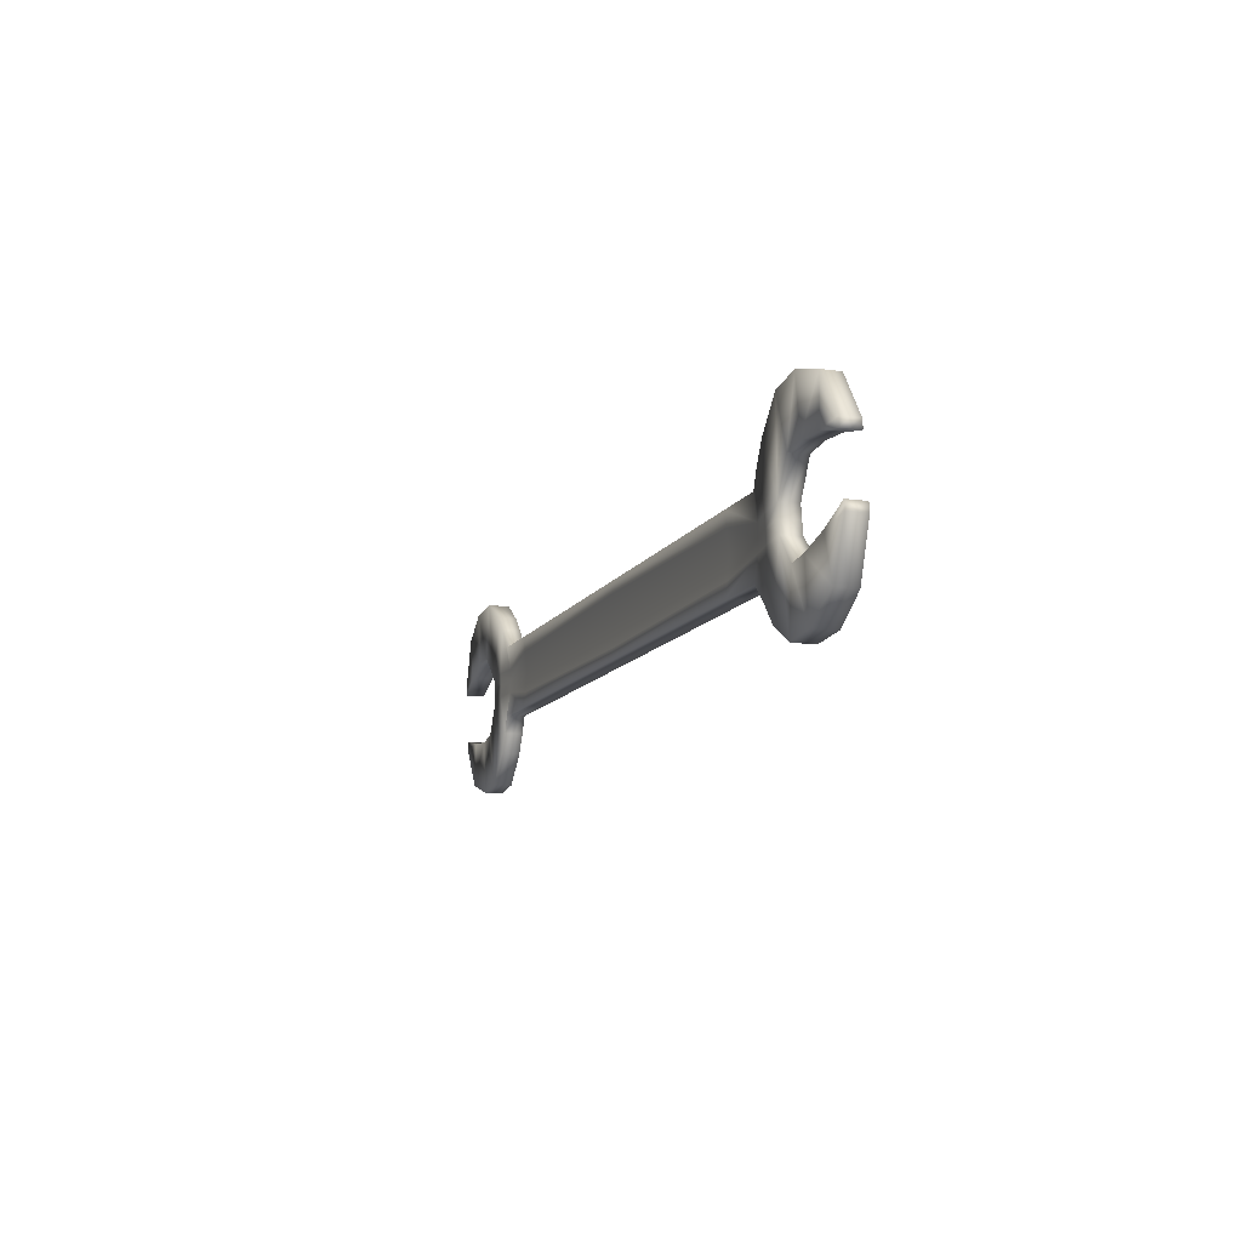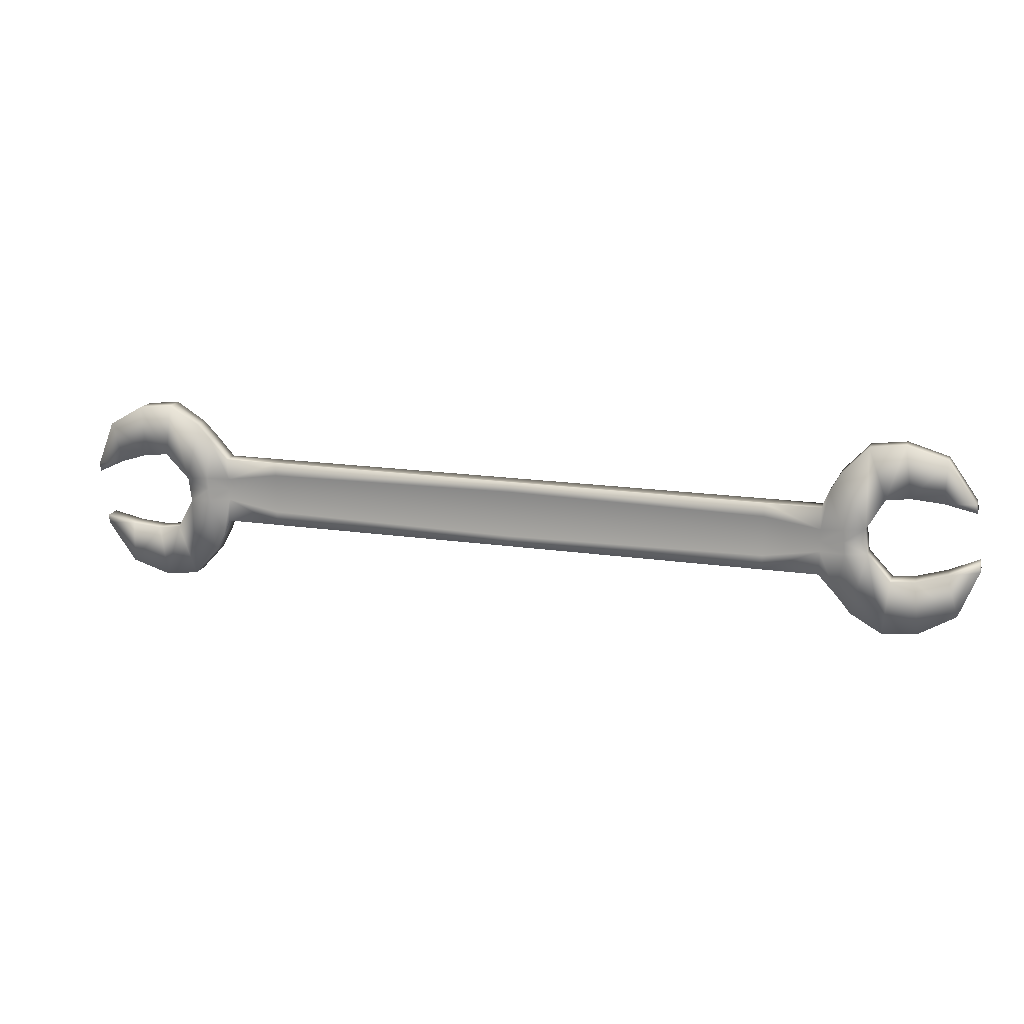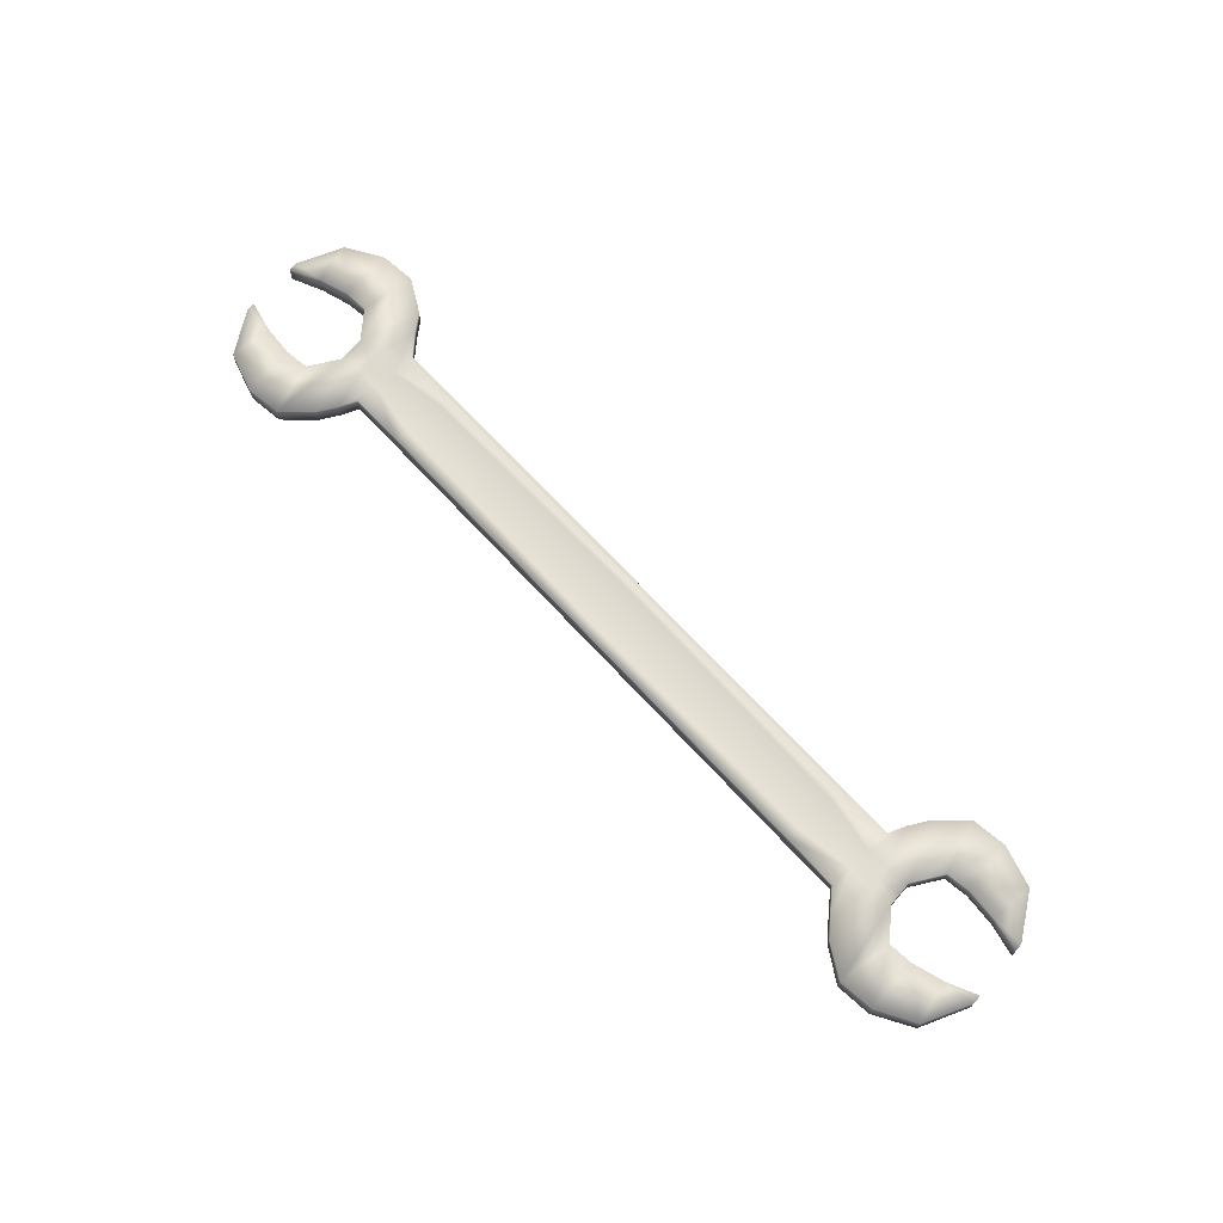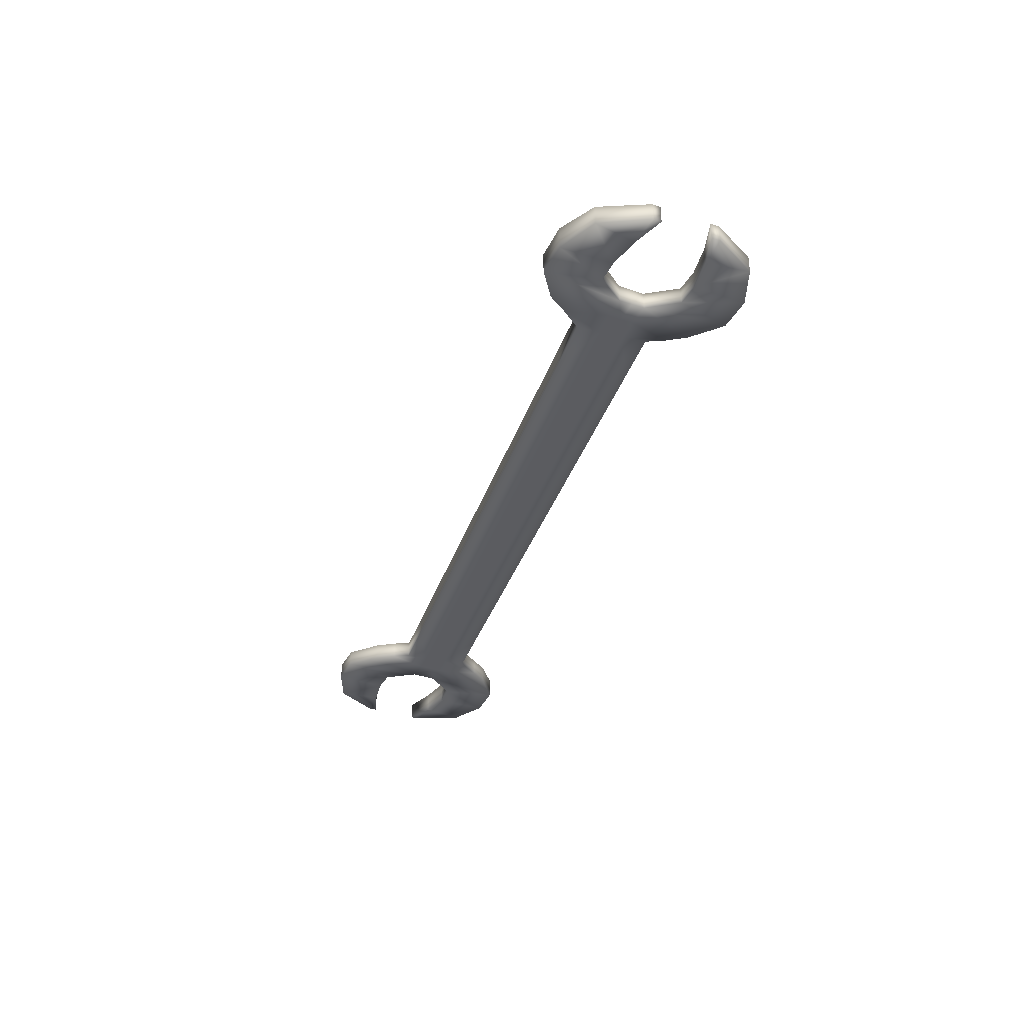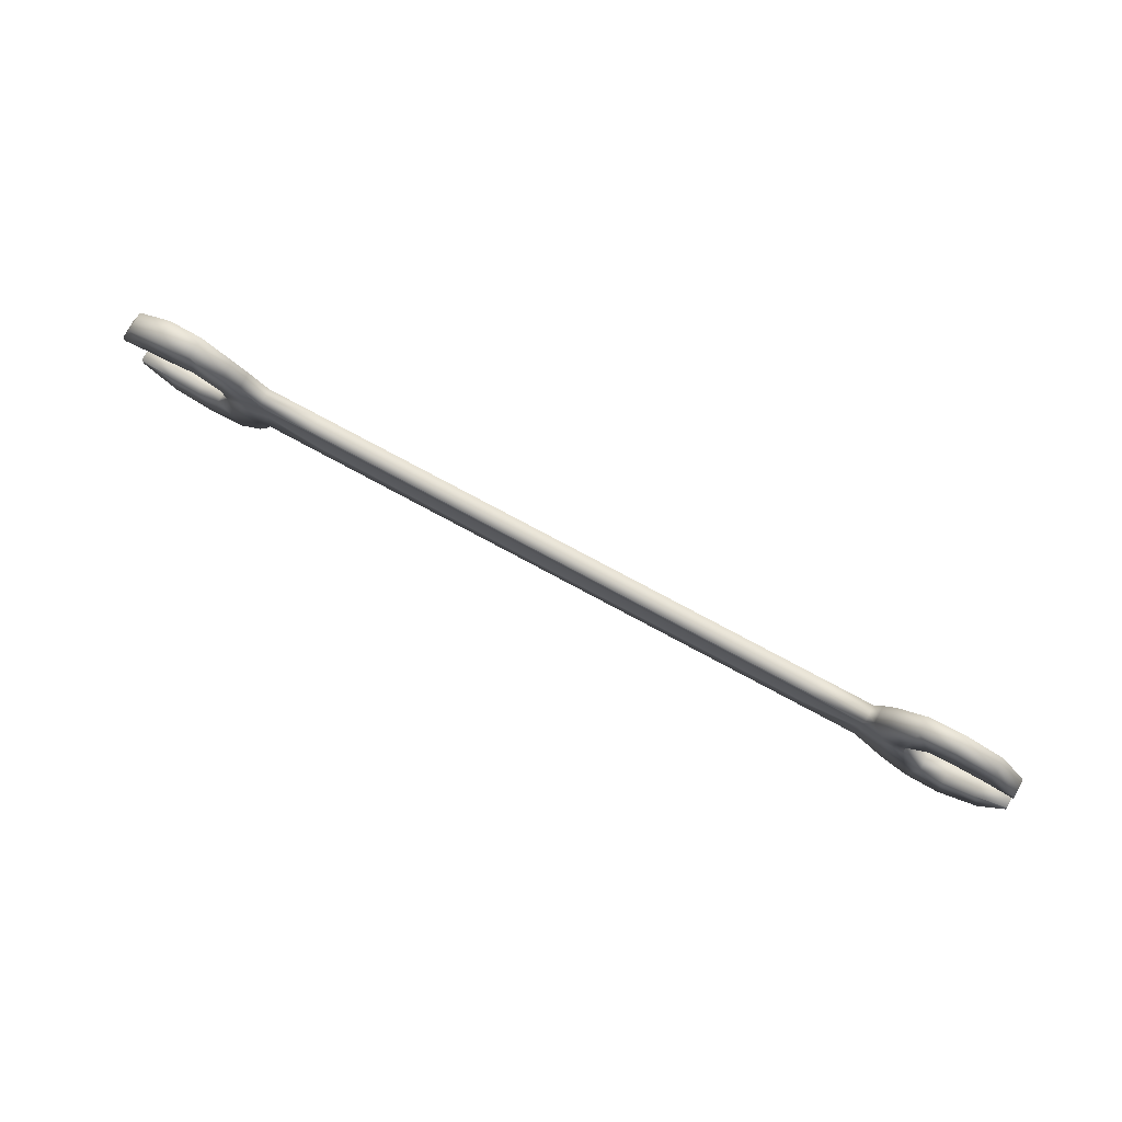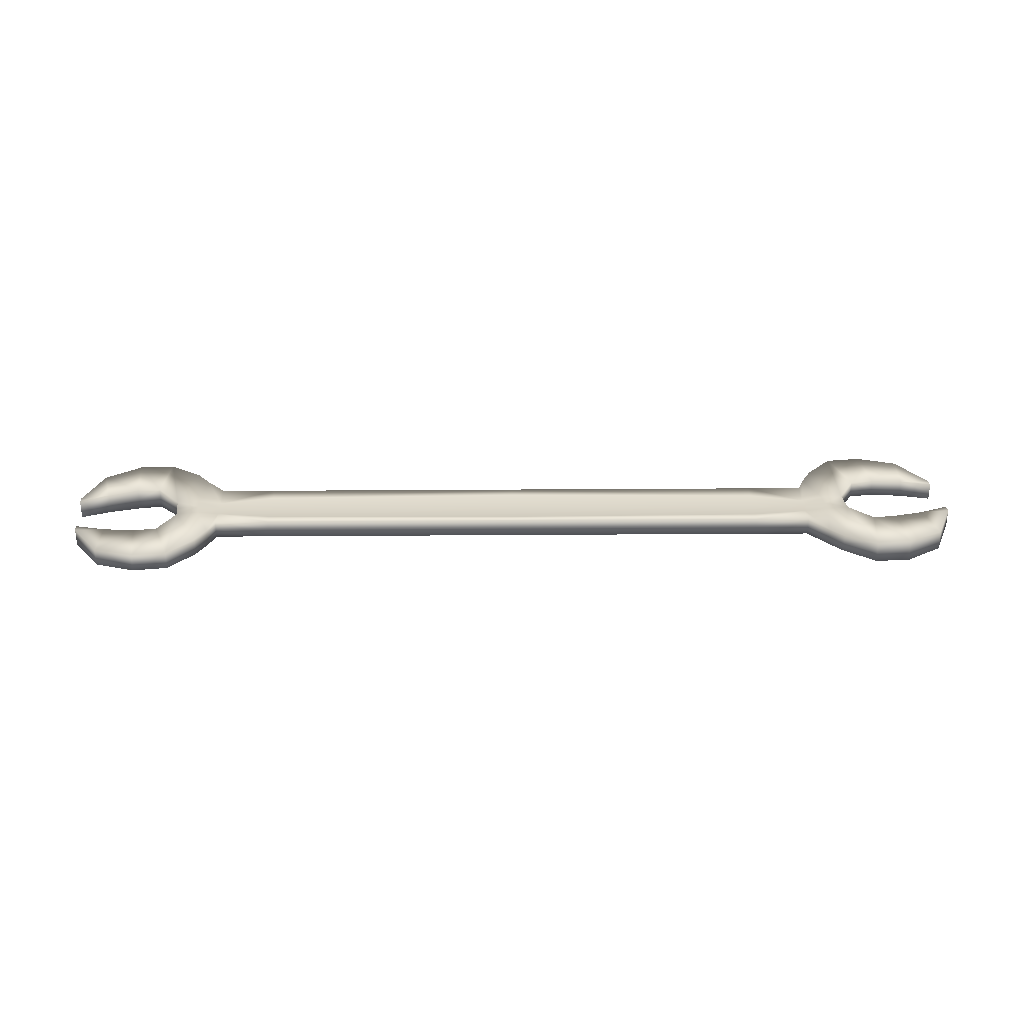
<metadata>
{"format":"obj","ext":"obj","renderer":"f3d","projection":"perspective","resolution":1024,"background":"white","views":[{"elev":-11.4,"azim":-109.0,"up":"+Z"},{"elev":16.1,"azim":-162.7,"up":"+Z"},{"elev":69.0,"azim":47.3,"up":"+Y"},{"elev":-35.1,"azim":-107.2,"up":"+Y"},{"elev":76.8,"azim":-151.7,"up":"+Z"},{"elev":30.0,"azim":-0.6,"up":"+Y"}]}
</metadata>
<code>
g Wrench
v -1.479 0.001192 -0.2995
v -1.34 0 -0.1436
v -1.104 0 -0.1436
v -1.611 -0.005119 -0.372
v -1.91 -0.003565 -0.2692
v -1.989 0.000361 -0.07324
v -1.34 0 -0.04788
v -1.537 -0.000187 -0.03682
v -1.104 0 -0.04788
v -1.636 -0.007576 -0.1449
v -1.862 -0.005887 -0.09631
v -1.985 0.000576 -0.03775
v -1.479 0.07576 -0.2995
v -1.34 0.07578 -0.1436
v -1.104 0.07578 -0.1436
v -1.611 0.08214 -0.372
v -1.91 0.08057 -0.2692
v -1.989 0.0766 -0.07324
v -1.34 0.0636 -0.04788
v -1.537 0.07716 -0.03682
v -1.735 0.08734 -0.1363
v -1.104 0.06928 -0.0849
v -1.636 0.08462 -0.1449
v -1.757 0.08734 -0.3568
v -1.862 0.08292 -0.09631
v -1.735 -0.01026 -0.1363
v -1.985 0.07638 -0.03775
v -1.757 -0.01026 -0.3568
v -1.735 0.03777 -0.1363
v -1.757 0.03777 -0.3568
v -1.862 0.03782 -0.09631
v -1.985 0.03788 -0.03775
v -1.479 0.03789 -0.2995
v -1.34 0.03789 -0.1436
v -1.989 0.03789 -0.07324
v -1.91 0.03784 -0.2692
v -1.104 0.03789 -0.1369
v -1.636 0.0378 -0.1449
v -1.611 0.03782 -0.372
v -1.537 0.03788 -0.03682
v -1.418 0 -0.2268
v -1.442 0 -0.04502
v -1.418 0.07578 -0.2268
v -1.442 0.0785 -0.04502
v -1.418 0.03789 -0.2268
v 1.412 0 -0.2927
v 1.34 0 -0.1436
v 0 0 -0.1436
v 1.104 0 -0.1436
v 1.521 0.001157 -0.4099
v 1.835 0.001157 -0.3776
v 1.957 0.001157 -0.2046
v 1.34 0 -0.04788
v 1.524 0.001157 -0.0666
v 0 0 -0.04788
v 1.104 0 -0.04788
v 1.597 0.001157 -0.1944
v 1.828 0.001157 -0.1984
v 1.961 0.001157 -0.1692
v 1.412 0.07578 -0.2927
v 1.34 0.07578 -0.1436
v 0 0.07578 -0.1436
v 1.104 0.07578 -0.1436
v 1.521 0.07588 -0.4099
v 1.835 0.07588 -0.3776
v 1.957 0.07588 -0.2046
v 1.34 0.0636 -0.04788
v 1.524 0.07588 -0.0666
v 0 0.07086 -0.09913
v 1.695 0.07588 -0.2085
v 1.104 0.06928 -0.0849
v 1.597 0.07588 -0.1944
v 1.667 0.07588 -0.4283
v 1.828 0.07588 -0.1984
v 1.695 0.001157 -0.2085
v 1.961 0.07588 -0.1692
v 1.667 0.001157 -0.4283
v 1.695 0.03789 -0.2085
v 1.667 0.03789 -0.4283
v 1.828 0.03789 -0.1984
v 1.961 0.03789 -0.1692
v 1.412 0.03789 -0.2927
v 1.34 0.03789 -0.1436
v 1.957 0.03789 -0.2046
v 1.835 0.03789 -0.3776
v 1.104 0.03789 -0.1369
v 1.597 0.03789 -0.1944
v 1.521 0.03789 -0.4099
v 1.524 0.03789 -0.0666
v 0 0.03789 -0.1369
v 1.369 0 -0.2138
v 1.43 0.001157 -0.05313
v 1.369 0.07578 -0.2138
v 1.43 0.0785 -0.05313
v 1.369 0.03789 -0.2138
v -1.412 0 0.295
v -1.34 0 0.1436
v -1.104 0 0.1436
v -1.52 0.001331 0.4123
v -1.835 0.001331 0.3802
v -1.957 0.001331 0.2073
v -1.34 0 0.04788
v -1.524 0.001331 0.06896
v -1.104 0 0.04788
v -1.597 0.001331 0.1968
v -1.828 0.001331 0.2009
v -1.961 0.001331 0.1718
v -1.412 0.07578 0.295
v -1.34 0.07578 0.1436
v -1.104 0.07578 0.1436
v -1.52 0.07562 0.4123
v -1.835 0.07562 0.3802
v -1.957 0.07562 0.2073
v -1.34 0.0636 0.04788
v -1.524 0.07562 0.06896
v -1.695 0.07562 0.211
v -1.104 0.06928 0.0849
v -1.597 0.07562 0.1968
v -1.667 0.07562 0.4308
v -1.828 0.07562 0.2009
v -1.695 0.001331 0.211
v -1.961 0.07562 0.1718
v -1.667 0.001331 0.4308
v -1.34 0 0
v -1.531 0.001212 0.01607
v -1.104 0 0
v -1.34 0.0636 0
v -1.531 0.07574 0.01607
v -1.104 0.0603 0
v -1.695 0.03789 0.211
v -1.667 0.03789 0.4308
v -1.828 0.03789 0.2009
v -1.961 0.03789 0.1718
v -1.412 0.03789 0.295
v -1.34 0.03789 0.1436
v -1.957 0.03789 0.2073
v -1.835 0.03789 0.3802
v -1.104 0.03789 0.1369
v -1.597 0.03789 0.1968
v -1.52 0.03789 0.4123
v -1.524 0.03789 0.06896
v -1.531 0.03789 0.01607
v -1.369 0 0.216
v -1.43 0 0.05543
v -1.369 0.07578 0.216
v -1.43 0.0785 0.05543
v -1.436 0.0785 0.005206
v -1.436 0 0.005206
v -1.369 0.03789 0.216
v 1.478 0.001053 0.2955
v 1.34 0 0.1436
v 0 0 0.1436
v 1.104 0 0.1436
v 1.61 -0.00558 0.3745
v 1.91 -0.003956 0.2718
v 1.989 0.000144 0.07588
v 1.34 0 0.04788
v 1.537 -0.000429 0.03919
v 0 0 0.04788
v 1.104 0 0.04788
v 1.636 -0.008146 0.1474
v 1.862 -0.006382 0.09888
v 1.985 0.000368 0.04039
v 1.478 0.07599 0.2955
v 1.34 0.07578 0.1436
v 0 0.07578 0.1436
v 1.104 0.07578 0.1436
v 1.61 0.0827 0.3745
v 1.91 0.08106 0.2718
v 1.989 0.07691 0.07588
v 1.34 0.0636 0.04788
v 1.537 0.07749 0.03919
v 0 0.07086 0.09913
v 1.735 0.08813 0.1388
v 1.104 0.06928 0.0849
v 1.636 0.08529 0.1474
v 1.757 0.08813 0.3593
v 1.862 0.08351 0.09888
v 1.735 -0.01095 0.1388
v 1.985 0.07668 0.04039
v 1.757 -0.01095 0.3593
v 1.34 0 0
v 1.53 0.001033 -0.0137
v 0 0 0
v 1.104 0 0
v 1.34 0.0636 0
v 1.53 0.07601 -0.0137
v 0 0.0603 0
v 1.104 0.0603 0
v 1.735 0.03775 0.1388
v 1.757 0.03775 0.3593
v 1.862 0.03781 0.09888
v 1.985 0.03788 0.04039
v 1.478 0.03789 0.2955
v 1.34 0.03789 0.1436
v 1.989 0.03789 0.07588
v 1.91 0.03783 0.2718
v 1.104 0.03789 0.1369
v 1.636 0.03779 0.1474
v 1.61 0.03782 0.3745
v 1.537 0.03787 0.03919
v 0 0.03789 0.1369
v 1.53 0.03789 -0.0137
v 1.418 0 0.2319
v 1.442 0.001157 0.04733
v 1.418 0.07578 0.2319
v 1.442 0.07588 0.04733
v 1.436 0.07588 -0.002897
v 1.436 0.001157 -0.002897
v 1.418 0.03789 0.2319
f 42 8 1 41
f 9 3 48 55
f 7 2 3 9
f 8 10 4 1
f 26 11 5 28
f 11 12 6 5
f 124 7 9 126
f 126 9 55 184
f 148 125 8 42
f 44 43 13 20
f 22 69 62 15
f 19 22 15 14
f 20 13 16 23
f 21 24 17 25
f 25 17 18 27
f 10 26 28 4
f 127 129 22 19
f 129 188 69 22
f 147 44 20 128
f 32 31 25 27
f 45 33 13 43
f 36 35 18 17
f 37 34 14 15
f 29 38 23 21
f 33 39 16 13
f 38 40 20 23
f 30 36 17 24
f 35 32 27 18
f 90 37 15 62
f 40 142 128 20
f 31 29 21 25
f 39 30 24 16
f 23 16 24 21
f 4 28 30 39
f 11 26 29 31
f 8 125 142 40
f 48 3 37 90
f 6 12 32 35
f 28 5 36 30
f 10 8 40 38
f 1 4 39 33
f 26 10 38 29
f 3 2 34 37
f 5 6 35 36
f 41 1 33 45
f 12 11 31 32
f 2 41 45 34
f 34 45 43 14
f 127 19 44 147
f 19 14 43 44
f 124 148 42 7
f 7 42 41 2
f 92 91 46 54
f 56 55 48 49
f 53 56 49 47
f 54 46 50 57
f 75 77 51 58
f 58 51 52 59
f 182 185 56 53
f 185 184 55 56
f 209 92 54 183
f 94 68 60 93
f 71 63 62 69
f 67 61 63 71
f 68 72 64 60
f 70 74 65 73
f 74 76 66 65
f 57 50 77 75
f 186 67 71 189
f 189 71 69 188
f 208 187 68 94
f 81 76 74 80
f 95 93 60 82
f 85 65 66 84
f 86 63 61 83
f 78 70 72 87
f 82 60 64 88
f 87 72 68 89
f 79 73 65 85
f 84 66 76 81
f 90 62 63 86
f 89 68 187 203
f 80 74 70 78
f 88 64 73 79
f 72 70 73 64
f 50 88 79 77
f 58 80 78 75
f 54 89 203 183
f 48 90 86 49
f 52 84 81 59
f 77 79 85 51
f 57 87 89 54
f 46 82 88 50
f 75 78 87 57
f 49 86 83 47
f 51 85 84 52
f 91 95 82 46
f 59 81 80 58
f 47 83 95 91
f 83 61 93 95
f 186 208 94 67
f 67 94 93 61
f 182 53 92 209
f 53 47 91 92
f 144 143 96 103
f 104 159 152 98
f 102 104 98 97
f 103 96 99 105
f 121 123 100 106
f 106 100 101 107
f 124 126 104 102
f 126 184 159 104
f 148 144 103 125
f 146 115 108 145
f 117 110 166 173
f 114 109 110 117
f 115 118 111 108
f 116 120 112 119
f 120 122 113 112
f 105 99 123 121
f 127 114 117 129
f 129 117 173 188
f 147 128 115 146
f 133 122 120 132
f 149 145 108 134
f 137 112 113 136
f 138 110 109 135
f 130 116 118 139
f 134 108 111 140
f 139 118 115 141
f 131 119 112 137
f 136 113 122 133
f 202 166 110 138
f 141 115 128 142
f 132 120 116 130
f 140 111 119 131
f 118 116 119 111
f 99 140 131 123
f 106 132 130 121
f 103 141 142 125
f 152 202 138 98
f 101 136 133 107
f 123 131 137 100
f 105 139 141 103
f 96 134 140 99
f 121 130 139 105
f 98 138 135 97
f 100 137 136 101
f 143 149 134 96
f 107 133 132 106
f 97 135 149 143
f 135 109 145 149
f 127 147 146 114
f 114 146 145 109
f 124 102 144 148
f 102 97 143 144
f 205 158 150 204
f 160 153 152 159
f 157 151 153 160
f 158 161 154 150
f 179 162 155 181
f 162 163 156 155
f 182 157 160 185
f 185 160 159 184
f 209 183 158 205
f 207 206 164 172
f 175 173 166 167
f 171 175 167 165
f 172 164 168 176
f 174 177 169 178
f 178 169 170 180
f 161 179 181 154
f 186 189 175 171
f 189 188 173 175
f 208 207 172 187
f 193 192 178 180
f 210 194 164 206
f 197 196 170 169
f 198 195 165 167
f 190 199 176 174
f 194 200 168 164
f 199 201 172 176
f 191 197 169 177
f 196 193 180 170
f 202 198 167 166
f 201 203 187 172
f 192 190 174 178
f 200 191 177 168
f 176 168 177 174
f 154 181 191 200
f 162 179 190 192
f 158 183 203 201
f 152 153 198 202
f 156 163 193 196
f 181 155 197 191
f 161 158 201 199
f 150 154 200 194
f 179 161 199 190
f 153 151 195 198
f 155 156 196 197
f 204 150 194 210
f 163 162 192 193
f 151 204 210 195
f 195 210 206 165
f 186 171 207 208
f 171 165 206 207
f 182 209 205 157
f 157 205 204 151

</code>
